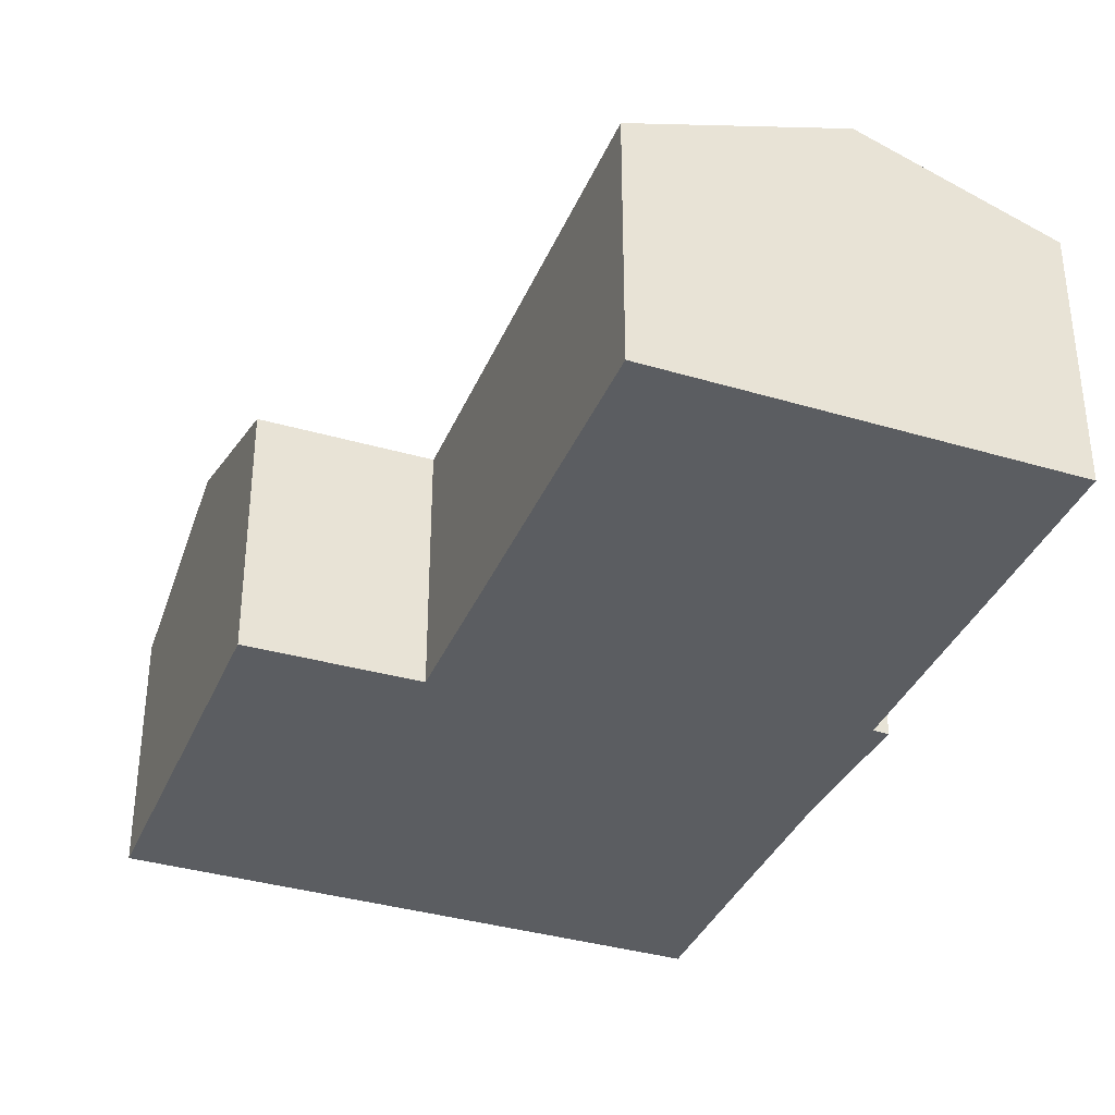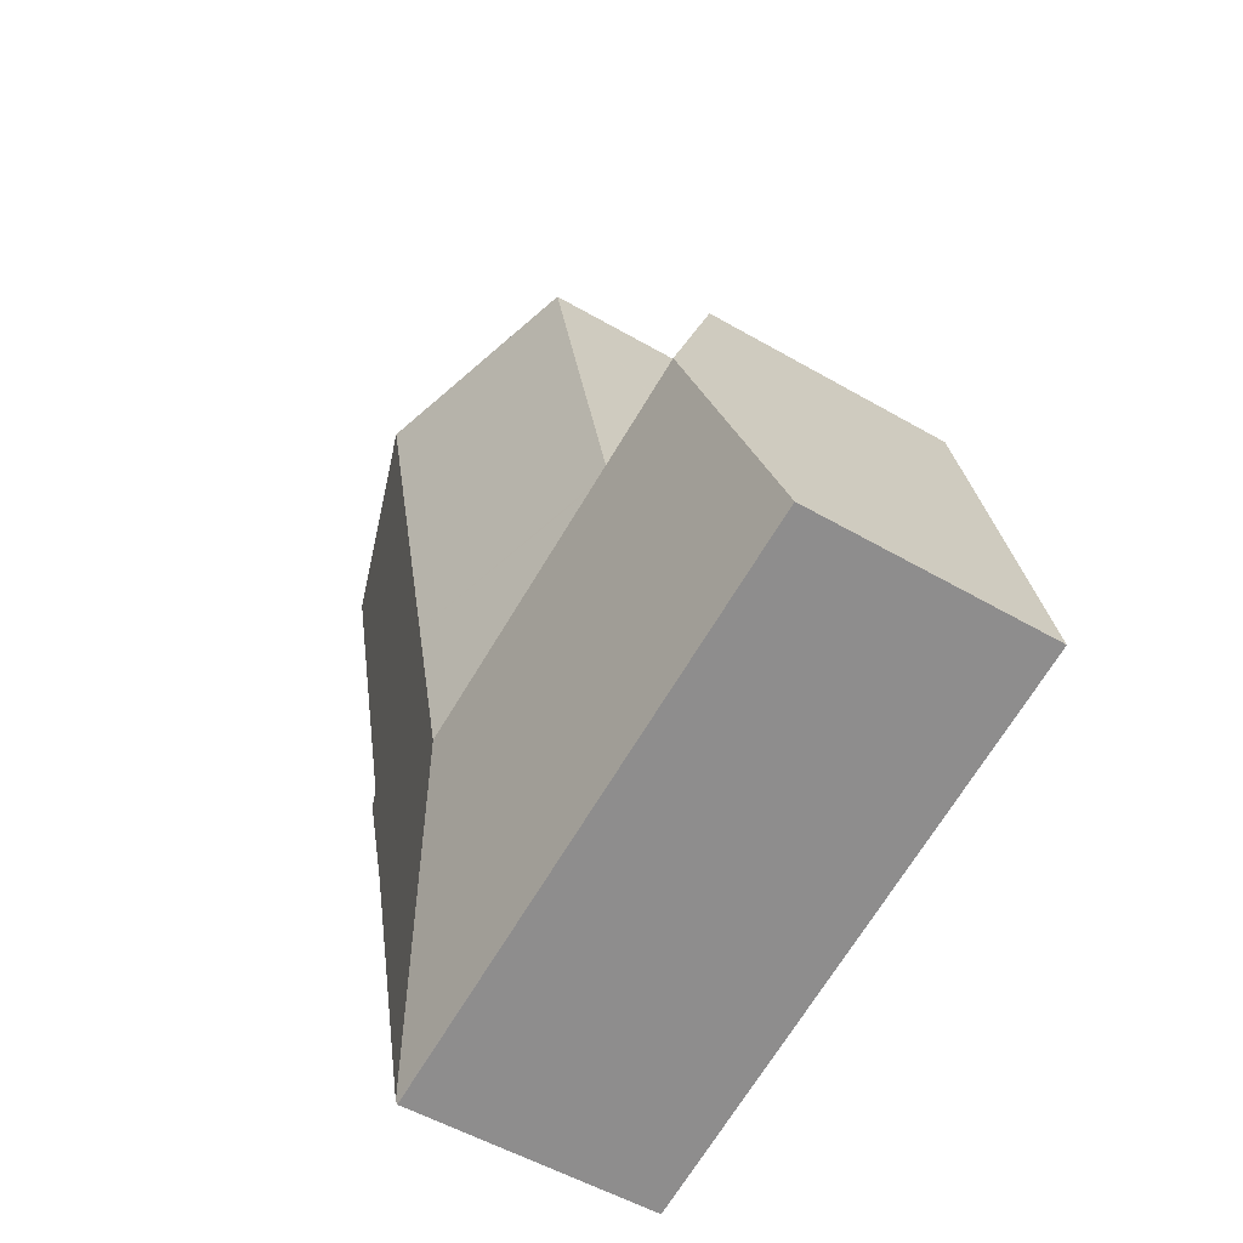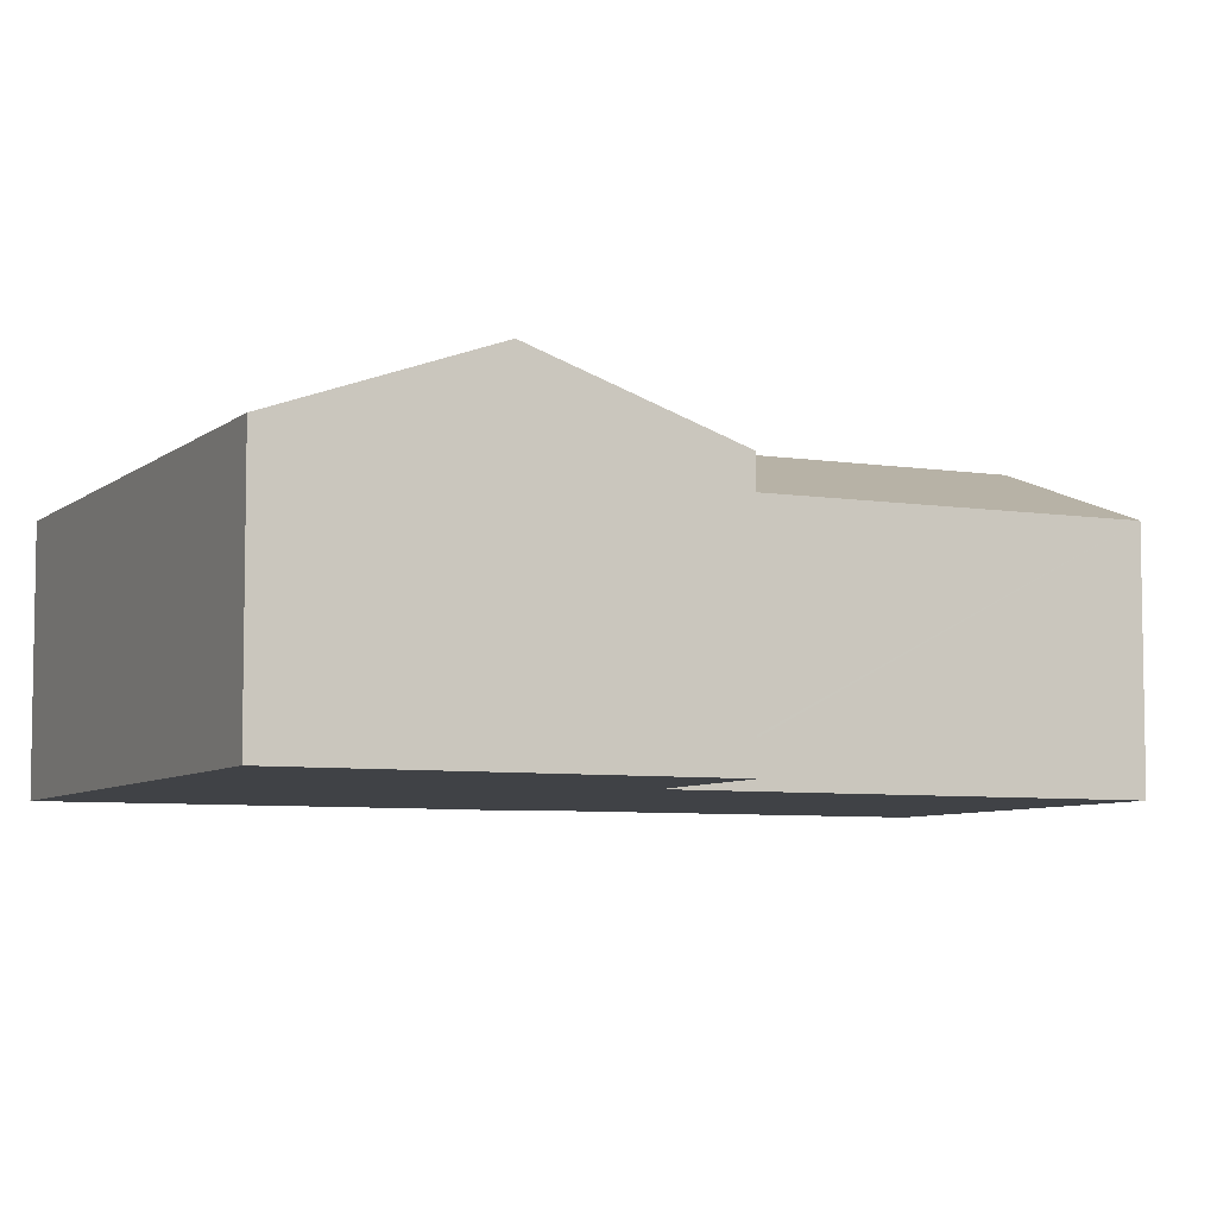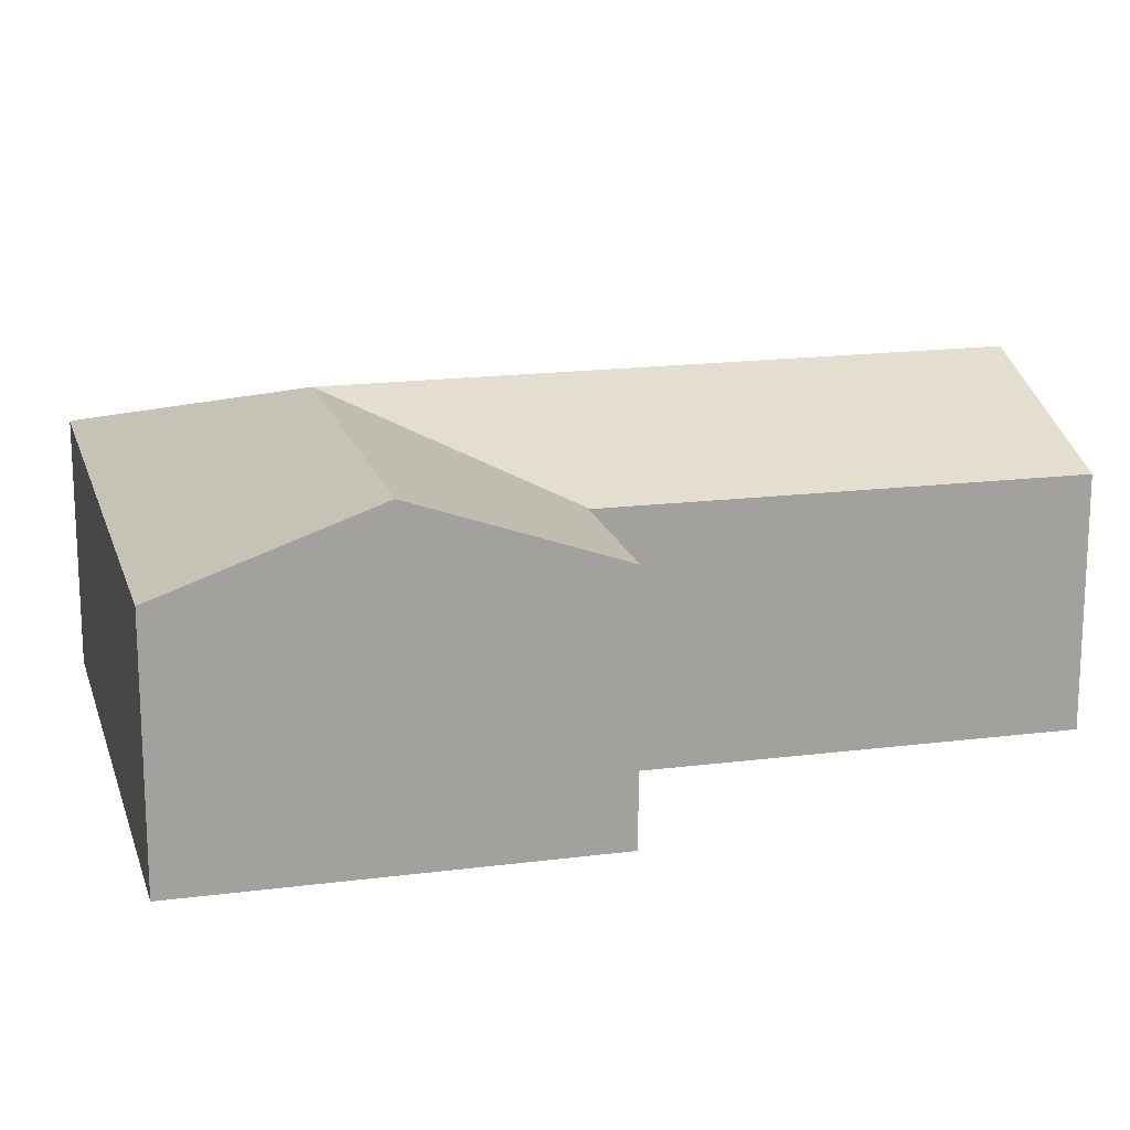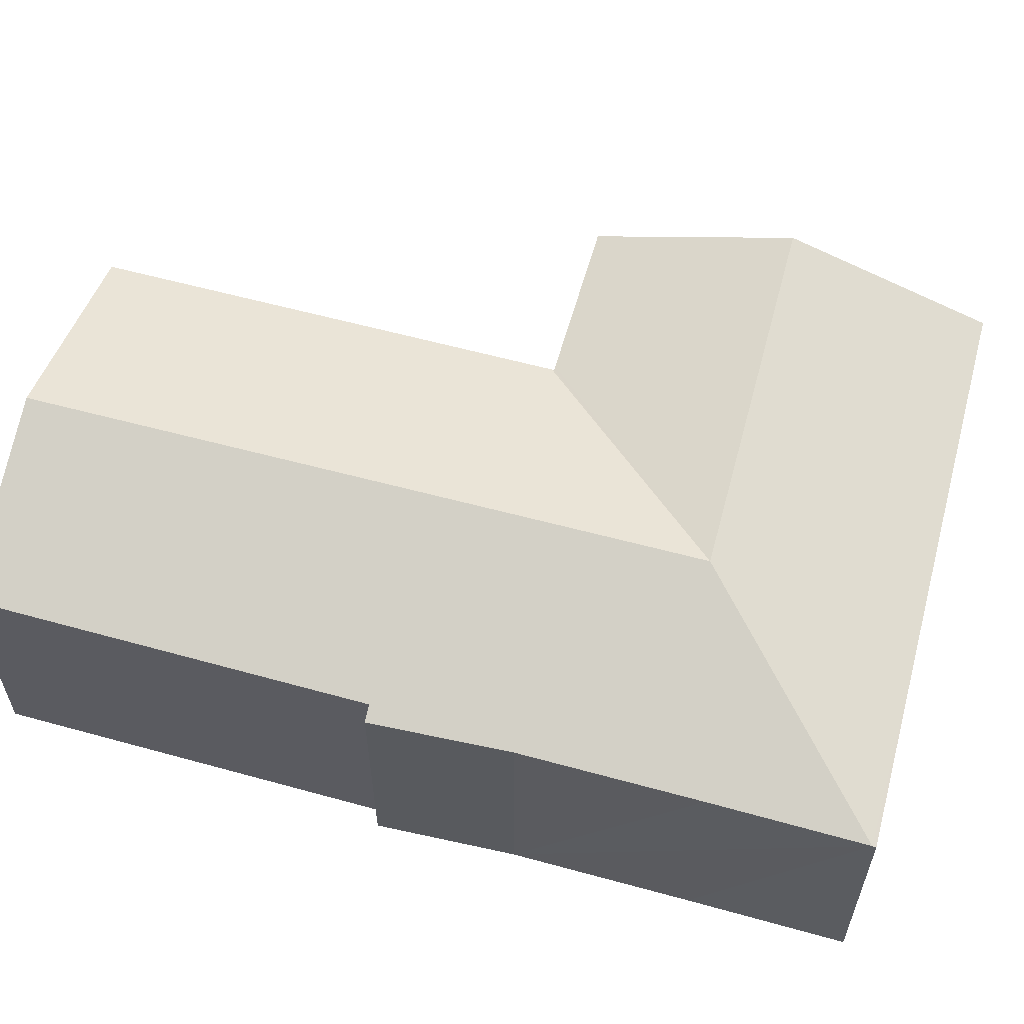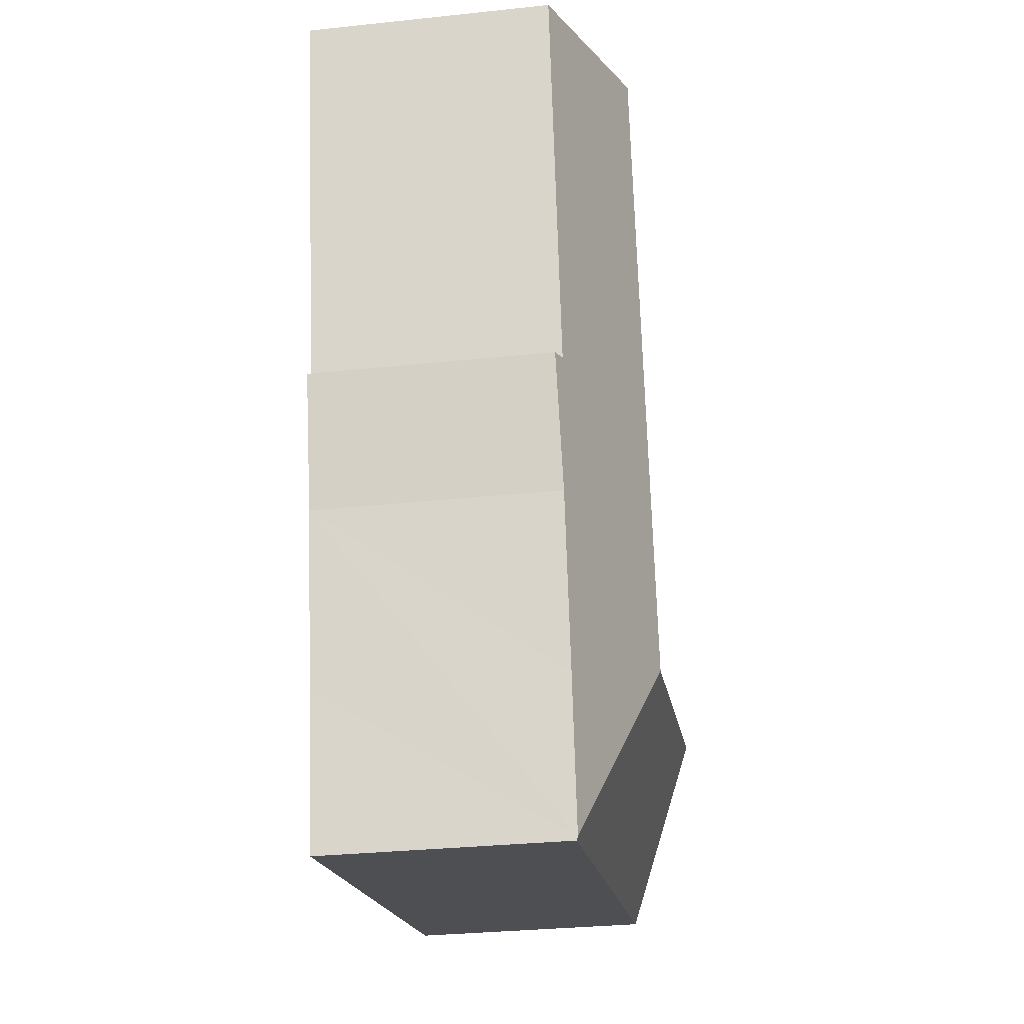
<metadata>
{"format":"obj","ext":"obj","renderer":"f3d","projection":"perspective","resolution":1024,"background":"white","views":[{"elev":-35.7,"azim":-7.9,"up":"+Y"},{"elev":-52.7,"azim":-122.0,"up":"+Z"},{"elev":-6.5,"azim":-101.9,"up":"+Y"},{"elev":17.5,"azim":-91.3,"up":"+Y"},{"elev":60.2,"azim":118.5,"up":"+Y"},{"elev":-31.7,"azim":98.5,"up":"+Z"}]}
</metadata>
<code>
v  9.448 6.397 -2.287
v  14.77 6.431 -3.477
v  14.75 6.397 -3.571
v  10.76 8.233 2.821
v  4.183 6.397 -1.013
v  5.378 8.233 4.124
v  0 6.397 3.917e-16
v  1.193 8.233 5.137
v  6.656 6.416 9.185
v  6.669 6.396 9.242
v  6.56 6.417 9.206
v  2.356 6.442 10.15
v  11.98 8.233 8.054
v  6.69 6.395 9.335
v  9.366 6.378 21.07
v  14.7 8.233 19.77
v  19.51 6.563 18.6
v  17.25 6.537 8.556
v  17.65 6.396 8.451
v  17.19 6.423 6.794
v  16.67 6.452 4.946
v  15.64 6.445 0.411
v  14.75 2.187e-16 -3.571
v  9.448 1.4e-16 -2.287
v  4.183 6.203e-17 -1.013
v  0 0 0
v  1.193 -3.146e-16 5.137
v  2.356 -6.214e-16 10.15
v  6.656 -5.624e-16 9.185
v  6.69 -5.716e-16 9.335
v  9.366 -1.29e-15 21.07
v  6.669 -5.659e-16 9.242
v  6.56 -5.637e-16 9.206
v  14.7 -1.211e-15 19.77
v  19.51 -1.139e-15 18.6
v  17.25 -5.239e-16 8.556
v  17.65 -5.175e-16 8.451
v  16.67 -3.029e-16 4.946
v  17.19 -4.16e-16 6.794
v  15.64 -2.517e-17 0.411
v  14.77 2.129e-16 -3.477
g defaultobject
f 1 2 3
f 2 1 4
f 4 1 5
f 4 5 6
f 6 5 7
f 6 7 8
f 4 9 10
f 9 4 11
f 11 4 12
f 12 4 6
f 12 6 8
f 10 13 4
f 13 10 14
f 13 14 15
f 13 15 16
f 17 13 16
f 13 17 18
f 13 18 19
f 13 19 20
f 13 20 4
f 4 20 21
f 4 21 22
f 4 22 2
f 23 1 3
f 1 23 24
f 1 24 5
f 5 24 25
f 5 25 7
f 7 25 26
f 26 8 7
f 8 26 12
f 12 26 27
f 12 27 28
f 29 10 9
f 10 29 14
f 14 29 15
f 15 29 30
f 15 30 31
f 30 29 32
f 28 11 12
f 11 28 9
f 9 28 29
f 29 28 33
f 31 16 15
f 16 31 17
f 17 31 34
f 17 34 35
f 36 19 18
f 19 36 37
f 35 18 17
f 18 35 36
f 37 20 19
f 20 37 21
f 21 37 38
f 38 37 39
f 38 22 21
f 22 38 2
f 2 38 40
f 2 40 3
f 3 40 23
f 23 40 41
f 34 36 35
f 36 34 38
f 38 34 40
f 40 34 41
f 41 34 23
f 23 34 24
f 24 34 31
f 24 31 29
f 24 29 25
f 29 31 32
f 32 31 30
f 25 29 33
f 25 33 28
f 25 28 27
f 25 27 26
f 36 39 37
f 39 36 38

</code>
